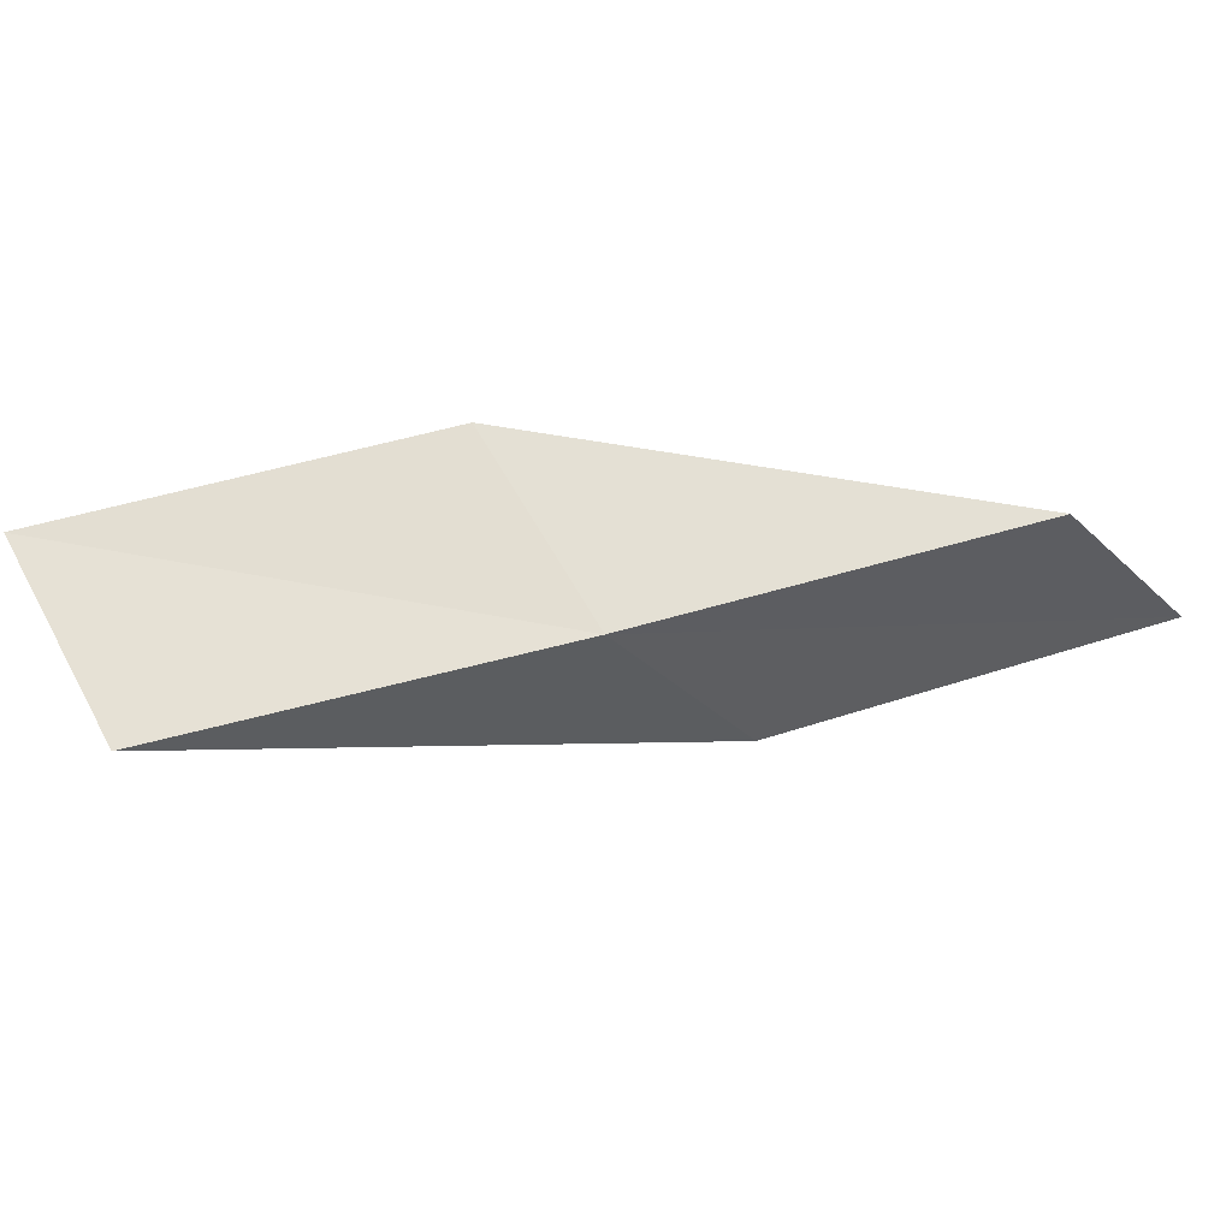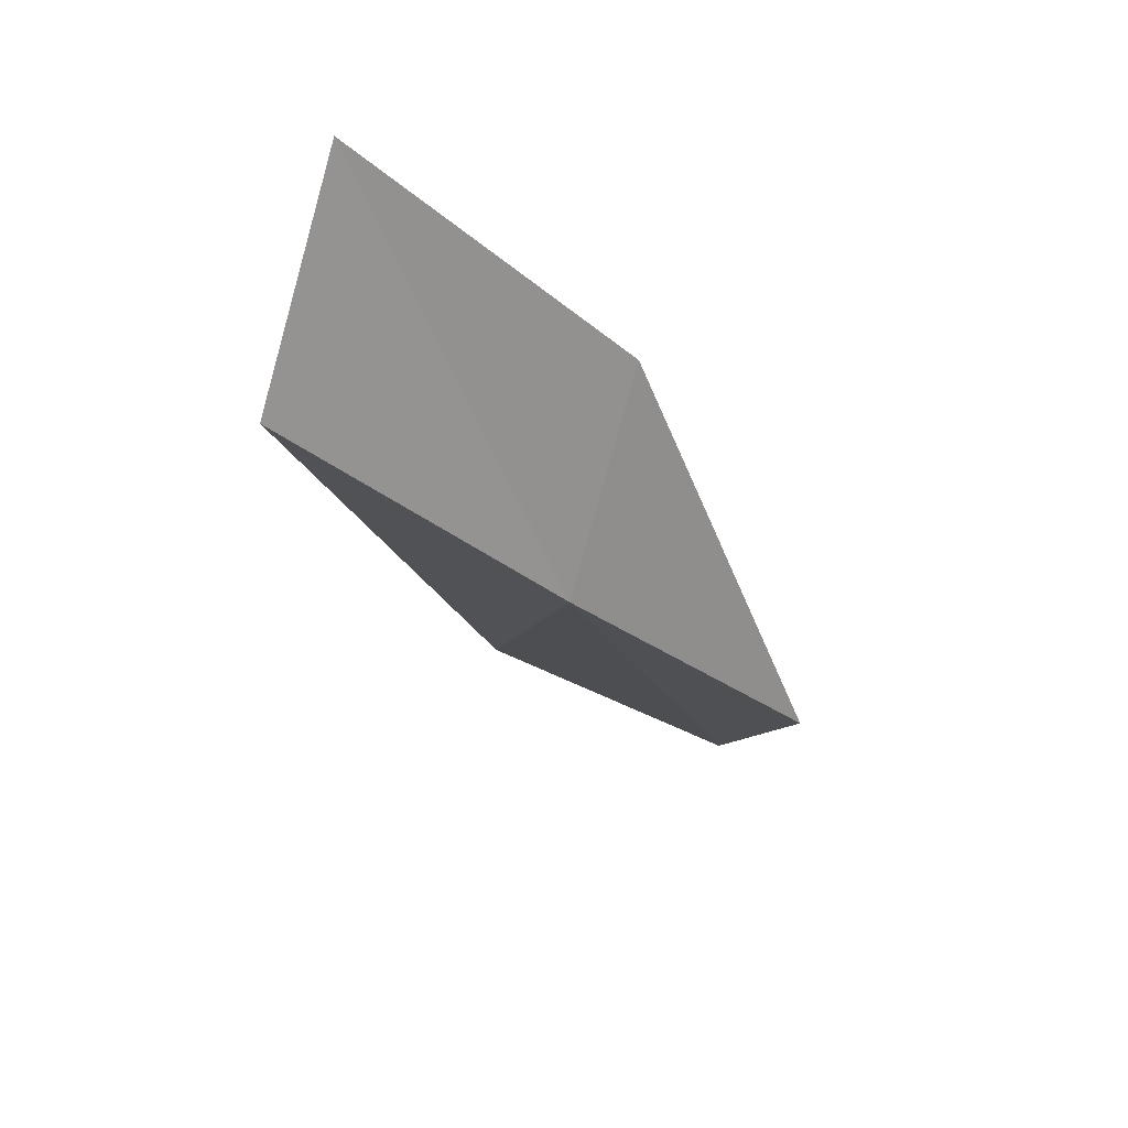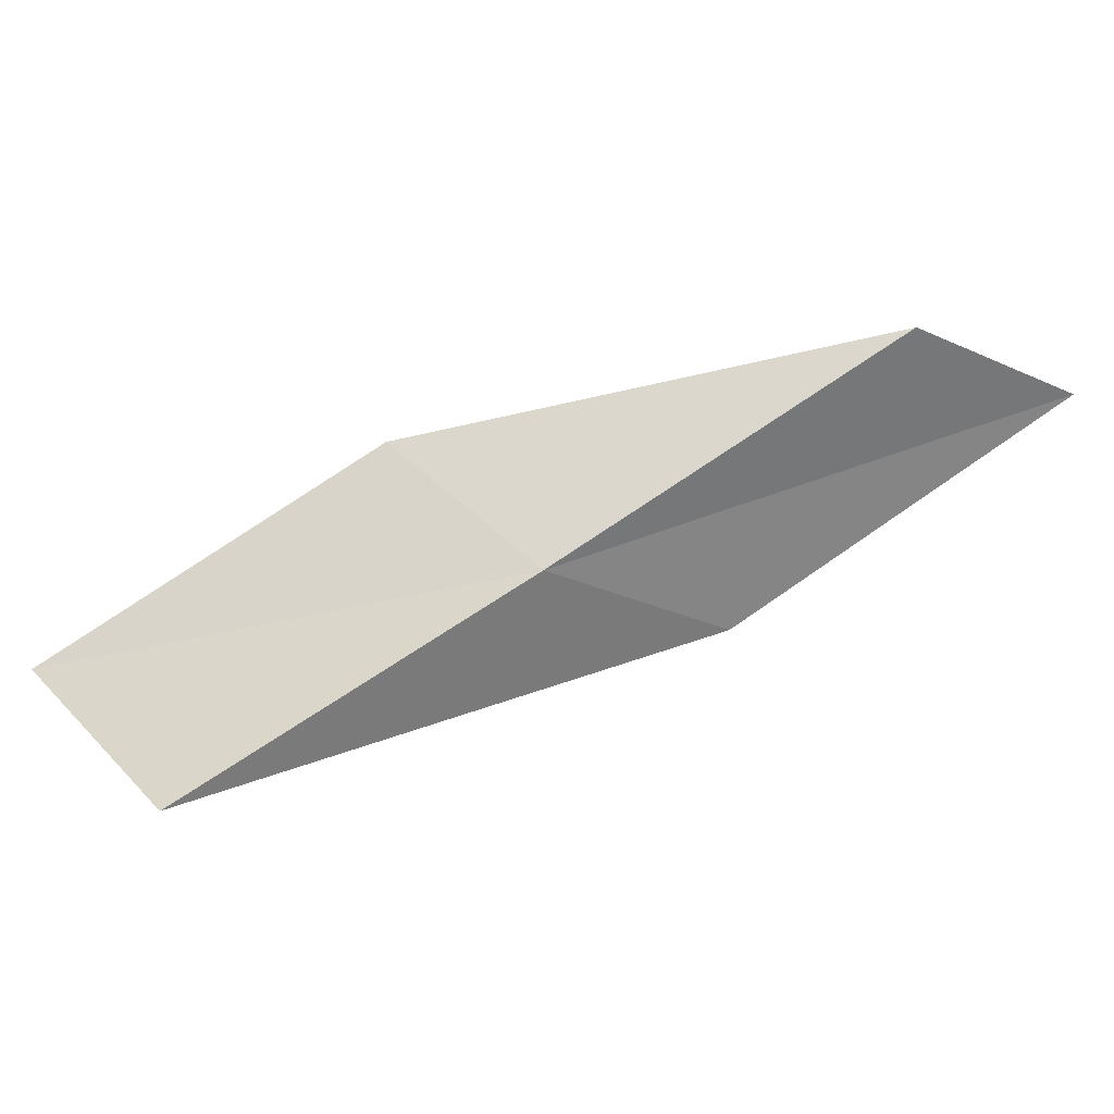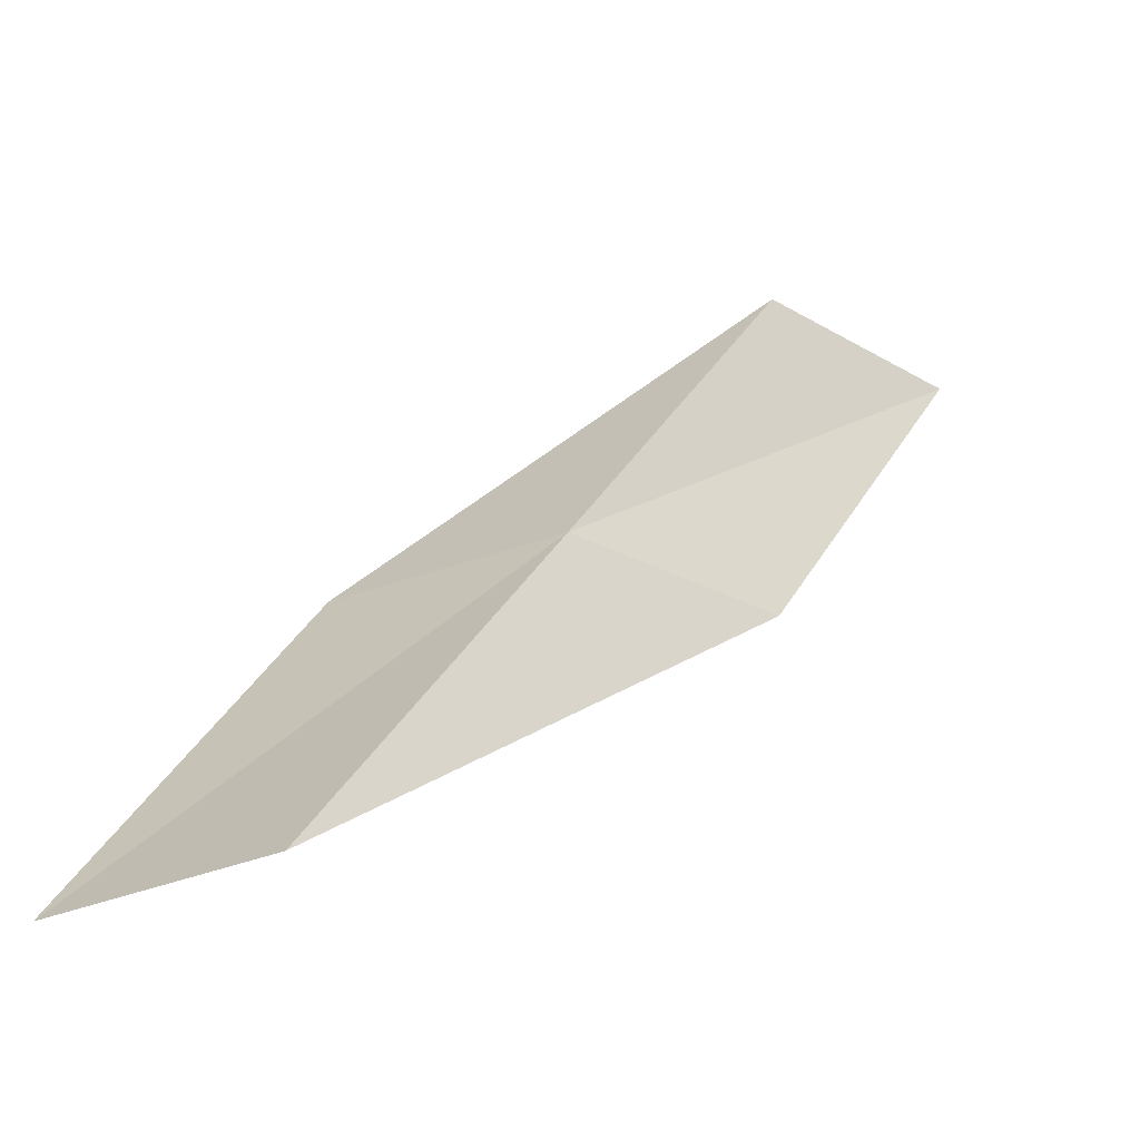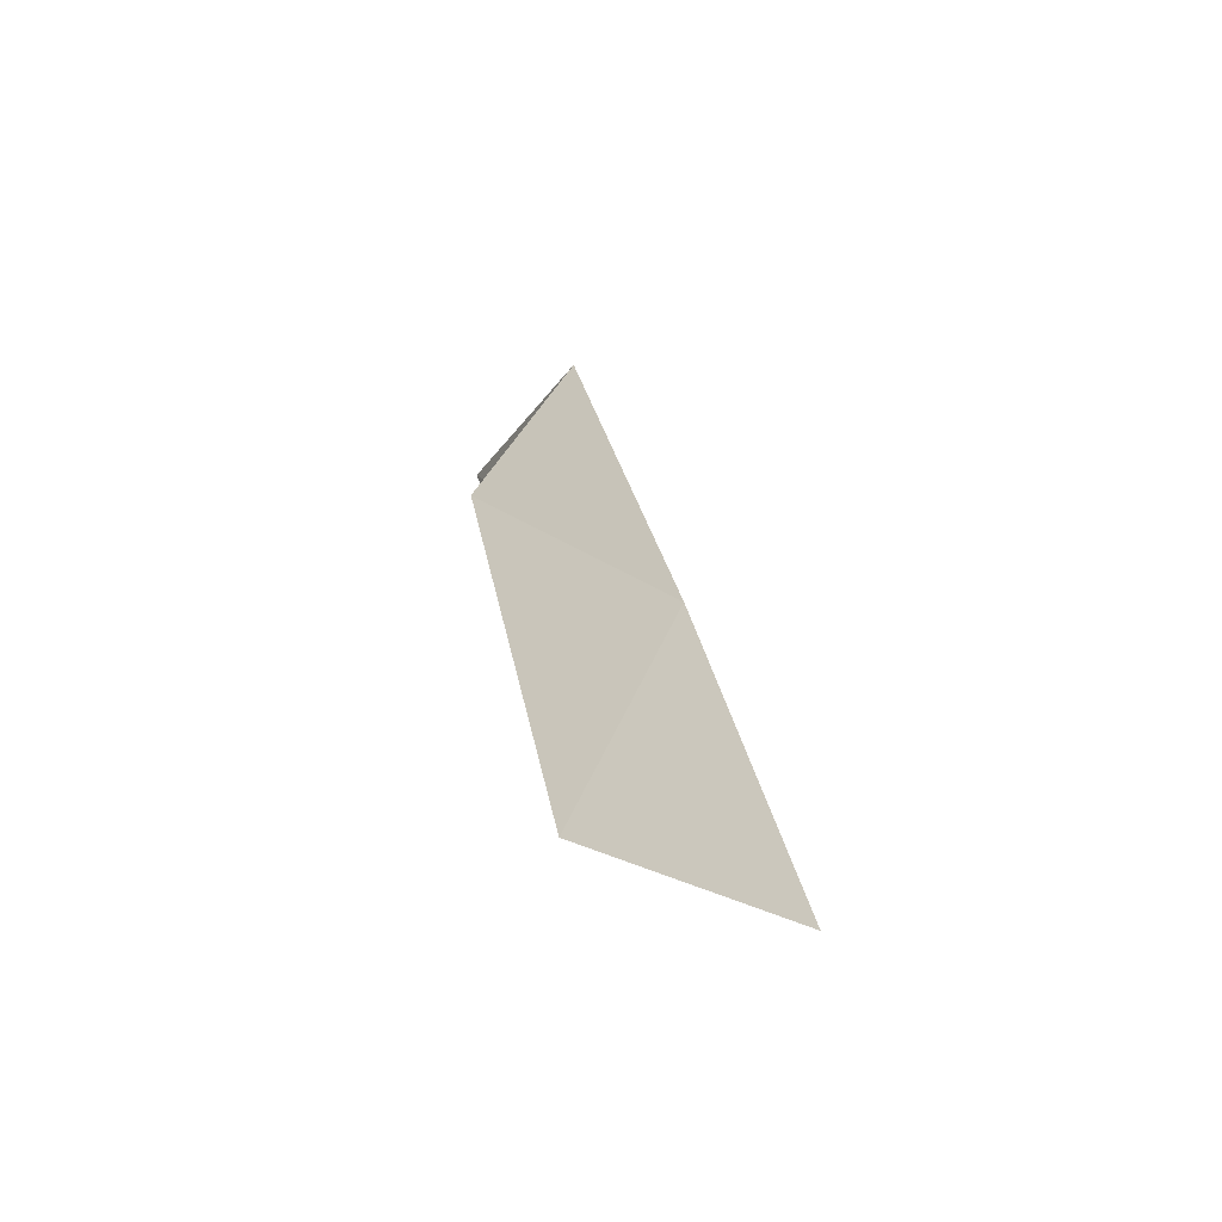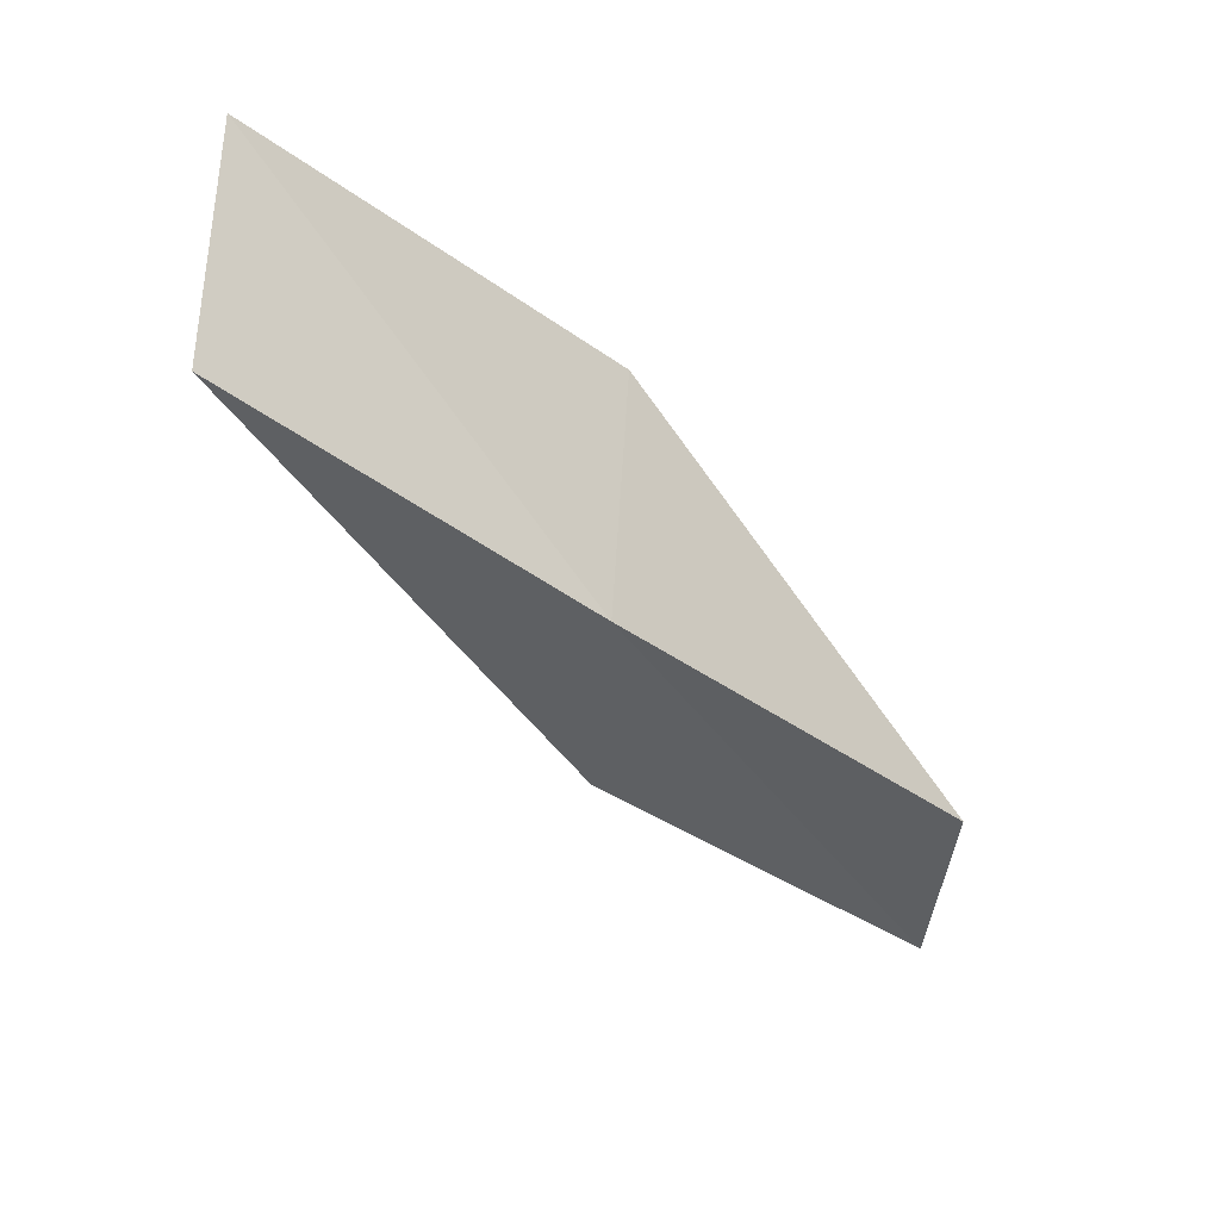
<metadata>
{"format":"obj","ext":"obj","renderer":"f3d","projection":"perspective","resolution":1024,"background":"white","views":[{"elev":-63.7,"azim":-48.5,"up":"+Y"},{"elev":-39.7,"azim":-111.1,"up":"+Y"},{"elev":-71.0,"azim":-27.4,"up":"+Y"},{"elev":-31.7,"azim":-12.4,"up":"+Z"},{"elev":-26.3,"azim":-88.3,"up":"+Z"},{"elev":-66.4,"azim":-95.1,"up":"+Y"}]}
</metadata>
<code>
v 9.98 -24.01 6
v 8.969 -23.14 6
v 7.746 -23.57 4
v 8.71 -24.5 4
v 11.16 -23.48 6
v 11.22 -23.45 8
v 12.38 -22.87 8
f 1 2 3
f 1 3 4
f 1 4 5
f 1 6 2
f 1 7 6
f 1 5 7

</code>
